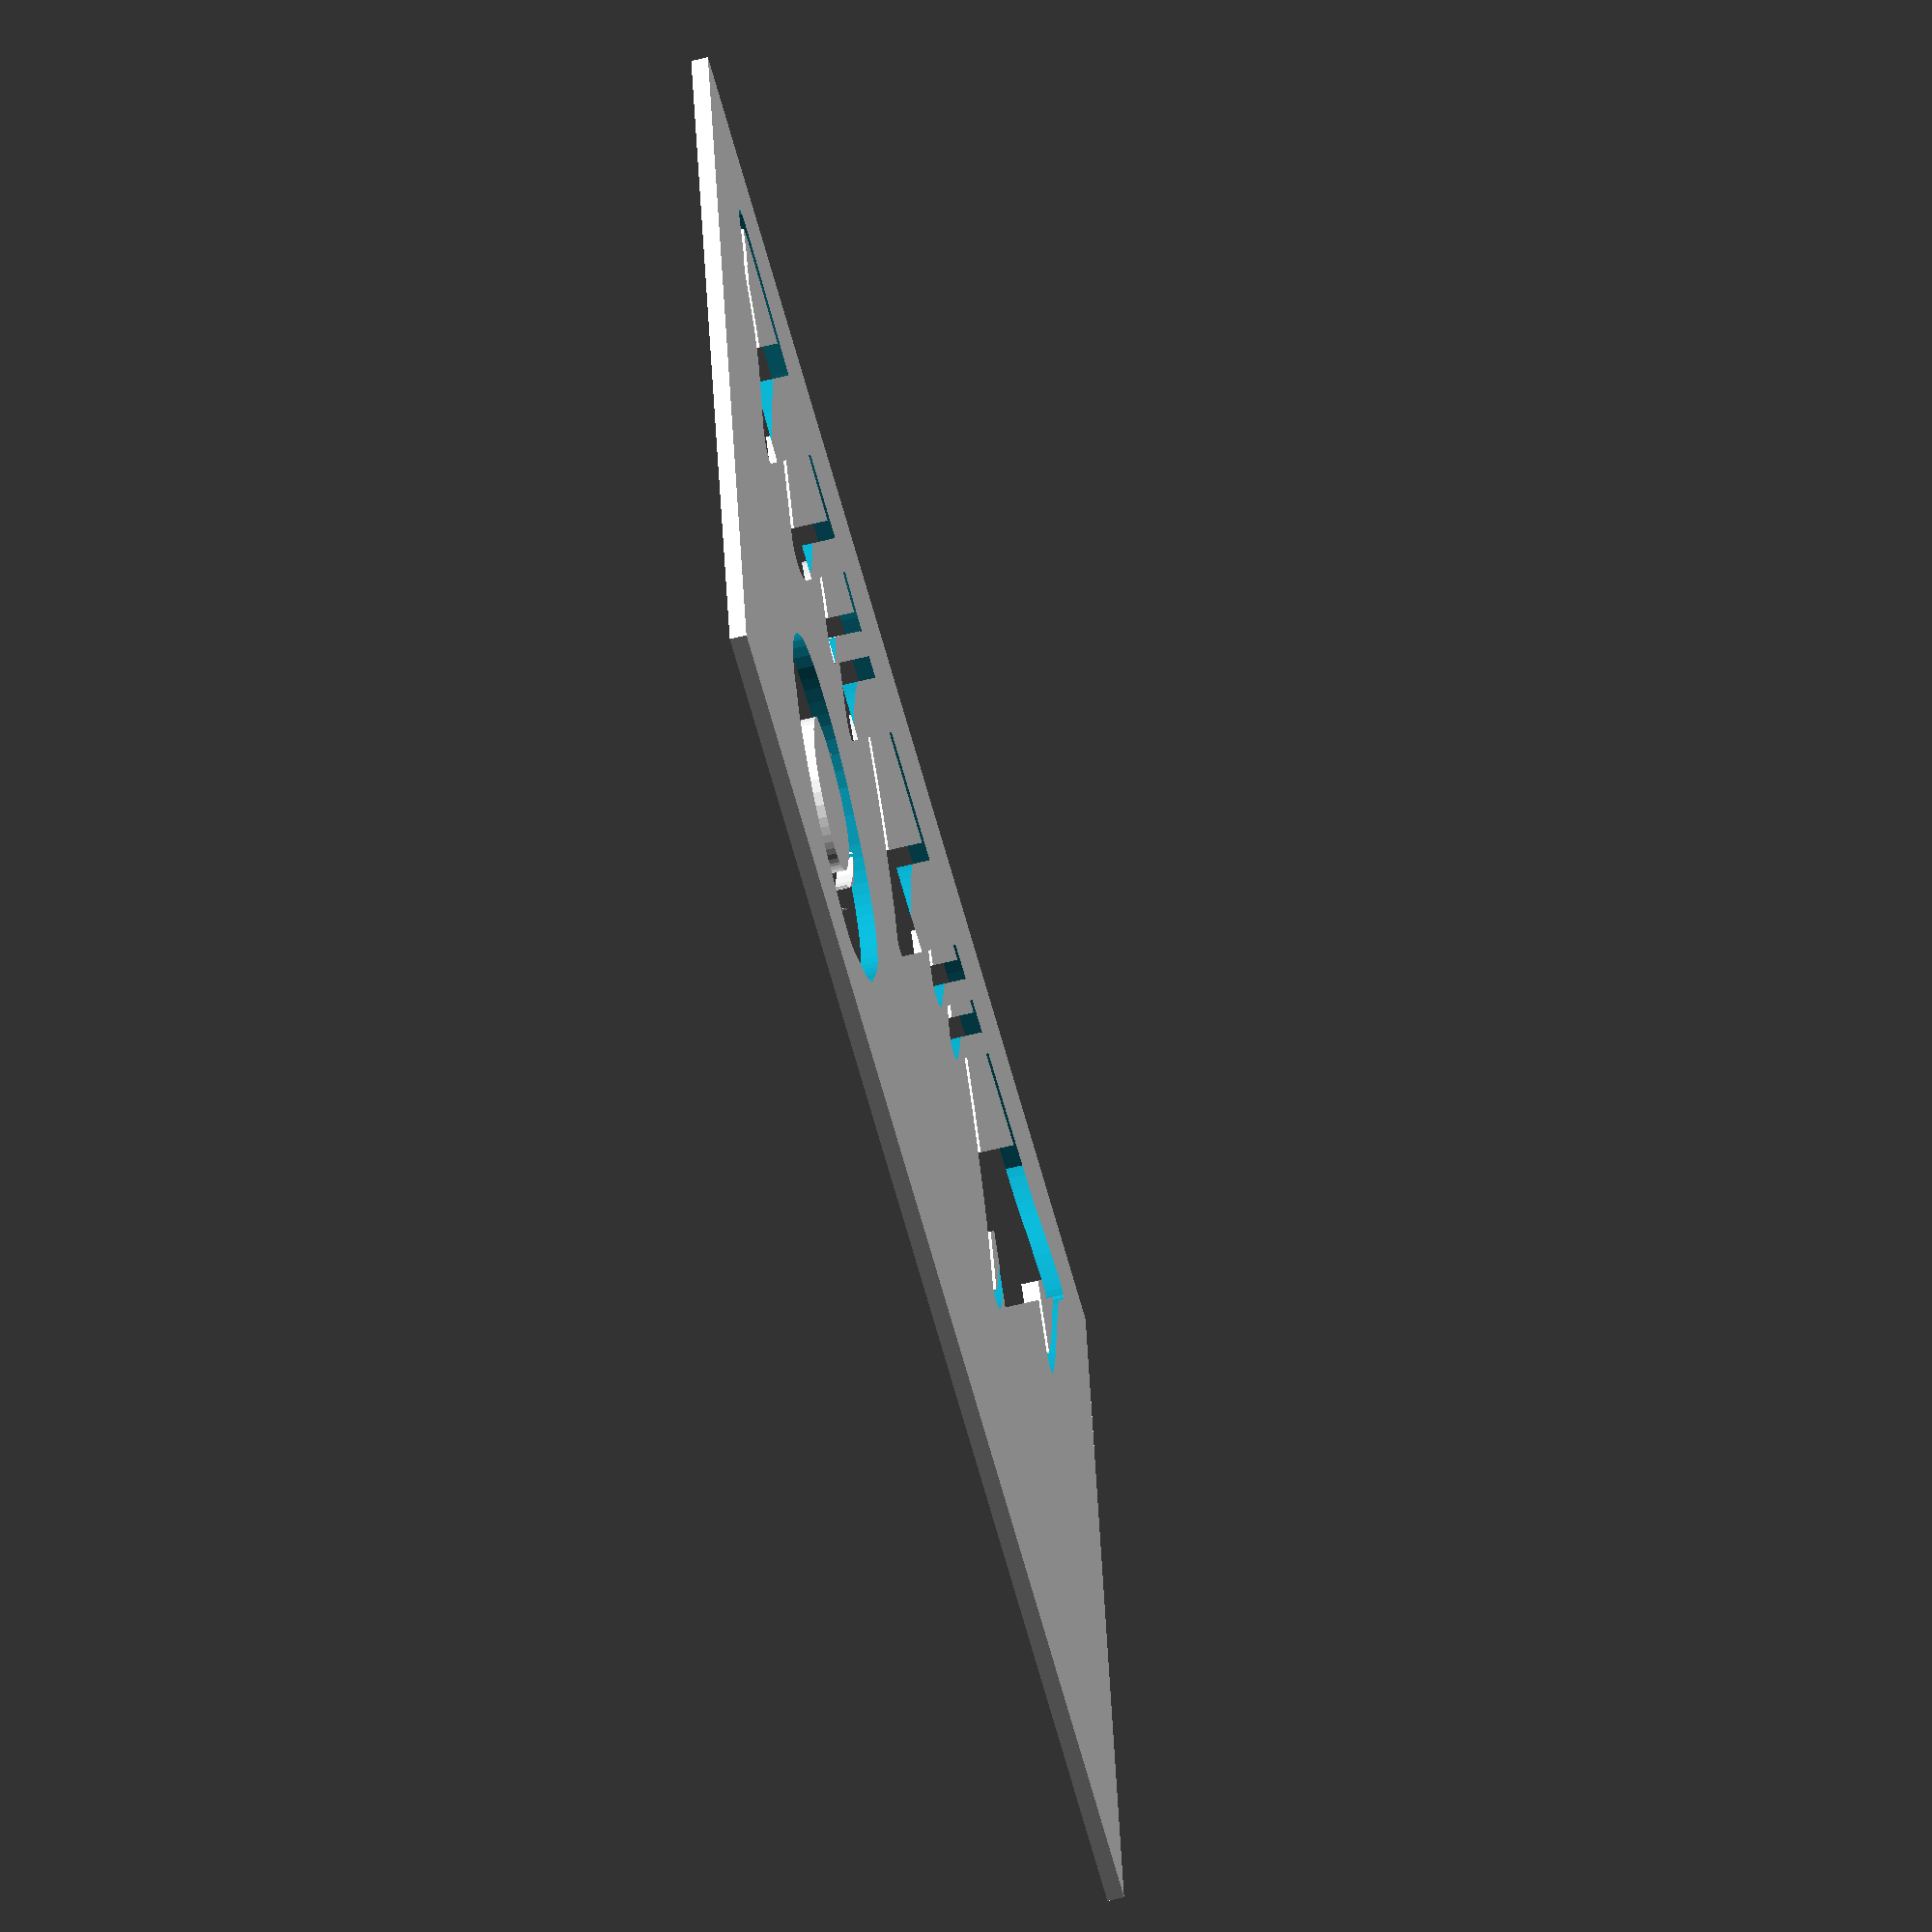
<openscad>

// Module names are of the form poly_<inkscape-path-id>().  As a result,
// you can associate a polygon in this OpenSCAD program with the corresponding
// SVG element in the Inkscape document by looking for the XML element with
// the attribute id="inkscape-path-id".

// fudge value is used to ensure that subtracted solids are a tad taller
// in the z dimension than the polygon being subtracted from.  This helps
// keep the resulting .stl file manifold.
fudge = 0.1;

module poly_path3056(h)
{
  scale([25.4/90, -25.4/90, 1]) union()
  {
    difference()
    {
       linear_extrude(height=h)
         polygon([[127.219935,86.303389],[118.125437,85.727376],[107.795355,84.774694],[97.577563,83.585822],[88.819935,82.301239],[80.819935,81.162319],[75.562795,80.572149],[69.801401,80.247536],[57.505655,80.035889],[49.846093,79.849688],[44.019935,79.129839],[38.000082,78.300409],[32.103980,77.830484],[23.280141,77.568294],[8.477075,77.362069],[-29.581069,76.974273],[-35.868857,77.147516],[-41.808635,77.604849],[-53.103902,78.219100],[-71.294355,78.555169],[-91.980067,78.968169],[-103.980067,79.324149],[-110.051830,79.466952],[-113.973450,79.712086],[-116.819210,80.171372],[-119.663393,80.956629],[-124.146397,82.183596],[-128.208639,82.638109],[-131.067986,82.932029],[-133.237211,83.328369],[-136.707796,83.937219],[-138.334082,83.971620],[-138.744415,83.771080],[-139.193012,83.353289],[-139.788531,82.565943],[-139.816786,81.530129],[-139.551411,80.436793],[-138.931570,79.345429],[-137.832927,77.650149],[-136.502998,75.952709],[-135.633893,74.830565],[-134.964552,73.666999],[-133.878188,70.448378],[-132.435094,65.137159],[-130.847130,58.564020],[-129.326157,51.559639],[-127.461486,43.452133],[-125.424727,36.273484],[-123.464495,30.810032],[-122.590768,28.967237],[-121.829402,27.848119],[-120.941965,27.250713],[-119.986025,27.196355],[-119.010800,27.674251],[-118.065507,28.673609],[-117.387006,29.668750],[-116.752827,30.864461],[-114.511548,36.199389],[-109.642586,47.673929],[-106.022090,56.213249],[-105.462107,57.585725],[-105.194495,58.041829],[-103.067845,51.445359],[-99.955683,41.388209],[-99.074149,38.638383],[-98.276833,37.138911],[-97.852791,36.792109],[-97.381444,36.678756],[-96.840006,36.772473],[-96.205690,37.046879],[-95.573596,37.651746],[-95.128012,38.831656],[-94.821445,40.784416],[-94.606403,43.707829],[-94.253625,47.663688],[-93.673658,50.988321],[-92.911863,53.484928],[-92.476955,54.361222],[-92.013601,54.956709],[-91.273957,55.379213],[-90.184055,55.668629],[-88.699132,55.996169],[-88.242351,55.149994],[-87.335912,52.922496],[-85.295669,47.216789],[-83.202456,39.612854],[-81.363523,31.788209],[-80.414189,26.110671],[-79.632485,19.331069],[-78.831767,12.212460],[-77.803139,5.972774],[-76.201171,-1.141532],[-73.680435,-10.884001],[-71.862227,-17.064215],[-70.125402,-21.553352],[-69.267421,-23.206918],[-68.405681,-24.489497],[-67.532147,-25.418347],[-66.638785,-26.010731],[-65.441469,-26.351242],[-64.323126,-26.265396],[-63.416308,-25.789933],[-62.853565,-24.961591],[-62.378275,-20.897501],[-61.838113,-13.758111],[-61.176616,-7.828092],[-60.282922,-2.289921],[-59.046165,3.673929],[-57.138635,11.635951],[-55.076374,19.123660],[-52.769040,26.443191],[-50.126295,33.900679],[-47.337542,40.995541],[-46.454416,42.899945],[-45.976295,43.559639],[-45.541225,42.636428],[-44.782695,40.416789],[-41.941219,31.701939],[-40.191495,26.963829],[-39.387600,25.606721],[-38.450168,24.573663],[-37.438420,23.875041],[-36.411576,23.521239],[-35.428857,23.522643],[-34.549484,23.889637],[-33.832676,24.632607],[-33.337655,25.761939],[-33.094689,28.326444],[-32.901455,33.388209],[-32.686169,39.153650],[-32.517359,40.443912],[-32.251485,41.363139],[-31.669235,42.803809],[-31.348397,42.223576],[-30.722130,40.508896],[-29.106475,35.296619],[-27.717304,30.655716],[-26.546337,27.426084],[-25.467055,25.306984],[-24.352935,23.997679],[-22.957903,23.058337],[-21.599082,22.636651],[-20.323148,22.738289],[-19.176775,23.368919],[-18.391460,24.233890],[-17.681147,25.733648],[-16.812258,28.499036],[-15.551215,33.160899],[-14.094784,38.183465],[-12.550535,41.853249],[-11.075811,44.480522],[-9.413426,46.738733],[-7.771646,48.381971],[-7.023565,48.896129],[-6.358735,49.164329],[-5.884670,49.215851],[-5.468728,49.124360],[-5.090909,48.856673],[-4.731212,48.379604],[-3.986186,46.664587],[-3.073645,43.713839],[-1.971440,39.456773],[-1.037346,34.898566],[-0.232464,29.823734],[0.482105,24.016789],[1.475601,16.351749],[2.062486,13.350475],[2.797045,10.622640],[3.744964,7.957703],[4.971929,5.145121],[8.525745,-1.765151],[11.580495,-7.908691],[12.533276,-9.933605],[13.301981,-11.254427],[13.999986,-12.033474],[14.740665,-12.433061],[15.580679,-12.546342],[16.375675,-12.358747],[17.043816,-11.906090],[17.503265,-11.224181],[17.836333,-9.633202],[18.182105,-6.897071],[18.494387,-4.323134],[18.944834,-1.892830],[20.724105,4.642769],[23.279484,12.325205],[26.359200,20.133423],[29.758783,27.585846],[33.273765,34.200899],[35.886765,38.442822],[38.814708,42.843174],[41.320628,46.331990],[42.667565,47.839309],[42.926769,47.605669],[43.202225,46.937419],[44.585495,43.331069],[46.075707,39.384688],[47.430174,34.862396],[48.822289,29.115929],[50.425445,21.497019],[52.144824,13.496856],[52.658968,11.949661],[53.188745,11.113339],[53.849086,10.548913],[54.752285,10.416779],[55.536223,10.513259],[56.223826,10.838135],[56.841601,11.444555],[57.416054,12.385673],[58.541019,15.484599],[59.810775,20.560119],[61.396966,27.034499],[62.898745,32.276749],[63.617535,34.520669],[64.042455,33.154439],[64.962653,29.272550],[65.725875,24.403969],[66.139687,21.865896],[66.714678,20.316024],[67.103841,19.845271],[67.582772,19.541899],[68.875895,19.331069],[69.956015,19.488063],[70.970585,20.250599],[71.810325,21.196259],[72.502156,22.507001],[73.204797,24.566419],[74.076965,27.758109],[75.501156,32.821968],[76.120560,34.384023],[76.960305,36.117469],[77.999317,38.016241],[79.050711,39.624540],[80.093752,40.913686],[81.107705,41.854999],[82.177555,42.671889],[82.567705,41.524089],[83.336695,38.482249],[84.588262,32.901642],[86.004826,27.784721],[87.530232,23.314484],[89.108325,19.673929],[90.704288,16.894294],[92.630856,14.145383],[94.625639,11.770074],[96.426245,10.111249],[98.362896,9.036049],[100.301678,8.579973],[101.220481,8.587987],[102.078155,8.755440],[102.854144,9.083883],[103.527895,9.574869],[104.339627,10.582880],[104.991678,12.429856],[105.722385,16.059819],[106.770085,22.416789],[108.143585,30.676077],[109.402010,37.325410],[110.806295,43.634718],[112.617375,50.873929],[114.089925,56.210309],[114.427514,57.035858],[114.508093,57.023029],[114.534225,56.739819],[116.117125,49.436959],[118.226301,39.628671],[120.012985,28.180509],[121.058486,21.326302],[121.845584,17.039235],[122.516767,14.668788],[122.853418,13.999009],[123.214525,13.564439],[123.872438,13.070228],[124.515960,12.812154],[125.184015,12.781653],[125.915525,12.970159],[126.630738,13.409030],[127.236694,14.175290],[127.773700,15.336930],[128.282065,16.961939],[128.550738,18.193355],[128.704496,19.946271],[128.832605,28.473929],[128.911289,34.973822],[129.092435,39.313876],[129.453431,42.579769],[130.071665,45.857179],[130.874383,49.075799],[131.958823,52.046661],[133.600928,55.410909],[136.076645,59.809689],[137.150648,61.791749],[137.741515,63.387243],[137.961439,65.046560],[137.922615,67.220089],[137.876342,69.331331],[138.006634,71.294150],[138.995415,76.490279],[139.544737,79.160717],[139.815900,81.178154],[139.816786,82.643464],[139.555275,83.657519],[139.026696,84.422164],[138.327065,85.056849],[136.745300,85.856805],[134.698476,86.293998],[131.689164,86.424251],[127.219935,86.303389]]);
       translate([0, 0, -fudge])
         linear_extrude(height=h+2*fudge)
           polygon([[135.227275,82.314159],[135.791796,81.953451],[136.007996,81.321630],[135.889915,80.162359],[135.451595,78.219299],[134.521314,73.800228],[134.230775,68.816789],[134.076165,64.016789],[133.162335,62.497399],[131.791365,60.217379],[130.010396,57.032249],[128.556460,53.946313],[127.426652,50.952730],[126.618065,48.044659],[125.857595,44.437650],[125.431571,41.259374],[125.221475,37.152485],[125.108785,30.759639],[124.997404,23.804640],[124.910585,21.045359],[123.792305,28.588209],[121.805546,41.182525],[120.756241,46.356092],[119.351665,52.492339],[118.121216,58.266500],[117.499865,62.759639],[117.198156,65.044093],[116.701035,66.234229],[115.876460,67.000680],[114.864416,67.283776],[113.865589,67.076002],[113.433846,66.785689],[113.080665,66.369839],[111.867325,62.844151],[109.508825,54.188209],[107.300949,45.470955],[105.623560,37.905446],[104.032691,29.294186],[102.084375,17.439679],[101.168095,13.022809],[100.796236,12.388228],[100.310265,12.365639],[99.131062,12.956751],[97.837625,14.028084],[96.477090,15.511820],[95.096593,17.340140],[93.743268,19.445226],[92.464253,21.759258],[91.306684,24.214419],[90.317695,26.742889],[88.780776,32.151235],[86.999275,39.657879],[86.426059,42.061411],[85.876800,43.788369],[85.284761,45.011236],[84.583205,45.902499],[83.670693,46.623074],[82.500915,46.759639],[81.266536,46.605261],[80.016895,45.920859],[78.485517,44.740802],[77.051944,43.316099],[75.718420,41.650590],[74.487186,39.748115],[73.360487,37.612514],[72.340563,35.247628],[71.429658,32.657296],[70.630015,29.845359],[69.522475,25.905479],[69.330600,26.440299],[69.077105,27.962629],[68.111840,32.741969],[67.444553,35.096049],[66.757535,37.022649],[65.961153,38.523110],[65.049410,39.441418],[63.993044,39.796504],[62.762795,39.607299],[61.999770,39.161611],[61.263080,38.310101],[60.523943,36.972710],[59.753578,35.069380],[58.004034,29.244664],[55.784195,20.195479],[55.372985,18.655100],[55.110515,18.070919],[54.661705,19.835089],[53.259745,26.743313],[51.657325,33.845359],[50.077809,39.577121],[48.449055,44.058589],[46.999574,47.874239],[45.944075,51.414039],[45.590788,52.284357],[45.036535,52.899918],[44.274412,53.265869],[43.297515,53.387359],[42.755387,53.350330],[42.308508,53.188168],[41.167295,52.188209],[38.721014,49.337216],[35.772259,45.333229],[32.616779,40.599589],[29.550325,35.559639],[27.231245,31.246152],[24.759938,26.131258],[22.387731,20.759126],[20.365955,15.673929],[18.223635,9.516206],[16.398800,3.594018],[15.127142,-1.271520],[14.644355,-4.259291],[14.590236,-4.549953],[14.382579,-4.385631],[13.198865,-2.268931],[11.056335,1.731379],[8.784863,6.170454],[7.018875,10.233509],[6.161090,12.847060],[5.475510,15.722861],[4.897420,19.185519],[4.362105,23.559639],[3.268096,31.992047],[1.949886,39.412593],[0.486951,45.437071],[-0.273953,47.805721],[-1.041235,49.681279],[-1.690915,50.813722],[-2.452045,51.724959],[-3.314756,52.411588],[-4.269180,52.870211],[-5.305450,53.097429],[-6.413698,53.089840],[-7.584055,52.844047],[-8.806655,52.356649],[-10.200851,51.383508],[-11.846755,49.815119],[-13.451926,47.959479],[-14.723925,46.124589],[-16.079253,43.604143],[-17.234185,40.792860],[-18.494064,36.834776],[-20.164235,30.873929],[-21.237845,27.216789],[-21.500865,26.531069],[-22.027525,27.140729],[-22.632452,28.144355],[-23.365657,29.916276],[-25.267745,35.902499],[-27.280250,42.289299],[-28.826195,46.107139],[-29.323797,46.763548],[-29.971389,47.256399],[-30.734914,47.566317],[-31.580315,47.673929],[-32.256505,47.569128],[-32.919447,47.262192],[-33.560458,46.764319],[-34.170855,46.086706],[-35.265078,44.237057],[-36.132655,41.802829],[-36.552697,39.308343],[-36.755615,34.416789],[-36.894355,28.816789],[-39.924805,37.978709],[-42.381357,45.156585],[-43.071239,46.905101],[-43.477485,47.631249],[-44.582054,48.322544],[-45.791674,48.473775],[-47.027939,48.092320],[-48.212445,47.185559],[-49.469870,45.416316],[-50.972407,42.374716],[-52.808489,37.860631],[-55.066545,31.673929],[-58.116322,22.339959],[-60.834209,12.692915],[-63.063086,3.336378],[-64.645835,-5.126071],[-65.542015,-12.804091],[-66.043365,-19.526071],[-66.099794,-20.713799],[-66.199359,-20.723676],[-66.382295,-20.440361],[-67.261336,-18.512061],[-68.317569,-15.484204],[-70.917095,-6.268931],[-72.929646,1.669727],[-74.142850,7.030348],[-74.890634,11.484186],[-75.506925,16.702499],[-76.478790,25.394831],[-77.248608,30.487689],[-78.150645,35.015656],[-79.428850,40.351598],[-80.867782,45.652145],[-82.251998,50.073929],[-85.053624,57.921616],[-85.756818,59.580429],[-86.259118,60.410719],[-86.645212,60.860253],[-86.984387,61.086819],[-88.166595,61.106009],[-89.337047,60.879095],[-90.136273,60.192499],[-90.898535,59.527551],[-91.831662,59.262009],[-92.846158,58.983178],[-93.888805,58.484379],[-95.099389,57.437887],[-96.096109,55.857533],[-96.946903,53.602274],[-97.719708,50.531069],[-98.111982,48.702499],[-99.219754,52.016789],[-100.985025,57.581686],[-102.140794,62.069029],[-102.764784,64.385026],[-103.076096,64.870501],[-103.529157,65.231549],[-104.237839,65.557951],[-105.022316,65.674985],[-105.772810,65.581001],[-106.379548,65.274349],[-107.126259,63.764039],[-108.465992,60.510939],[-111.873827,52.245349],[-118.377665,36.979139],[-119.678593,33.934979],[-120.057352,33.233170],[-120.247656,33.093419],[-121.807633,37.664879],[-123.734049,44.245349],[-125.468801,51.902489],[-126.995567,58.951116],[-128.569578,65.551020],[-130.023522,71.034521],[-131.190086,74.733939],[-132.480292,77.220009],[-133.496205,78.959019],[-133.587664,79.389926],[-133.185041,79.349189],[-129.237210,78.952479],[-127.029410,78.758466],[-125.202157,78.471415],[-120.551496,77.182579],[-117.812732,76.412584],[-115.042052,75.967609],[-110.997522,75.721766],[-104.437210,75.549169],[-90.722924,75.079529],[-69.008635,74.645219],[-50.343140,74.306773],[-44.236377,73.998376],[-38.245485,73.522969],[-33.968478,73.255452],[-28.468495,73.121005],[-12.966635,73.242069],[16.248505,73.730769],[35.334225,74.195149],[44.477075,75.315379],[50.877075,76.203829],[61.734225,76.331899],[70.159832,76.518209],[77.002746,76.910443],[83.349560,77.597514],[90.286865,78.668339],[99.772575,80.034489],[105.962795,80.817139],[114.769636,81.653203],[125.162795,82.400639],[132.261664,82.607821],[134.183927,82.524251],[135.227275,82.314139]]);
       translate([0, 0, -fudge])
         linear_extrude(height=h+2*fudge)
           polygon([[68.072325,77.021549],[67.634225,77.003549],[67.535043,77.095860],[67.772325,77.141649],[68.041159,77.113855],[68.072325,77.021599]]);
       translate([0, 0, -fudge])
         linear_extrude(height=h+2*fudge)
           polygon([[-5.756255,74.050119],[-6.194355,74.032119],[-6.293530,74.124430],[-6.056255,74.170219],[-5.787417,74.142425],[-5.756255,74.050169]]);
       translate([0, 0, -fudge])
         linear_extrude(height=h+2*fudge)
           polygon([[134.815865,67.959639],[134.781901,67.735763],[134.754078,67.844300],[134.728365,68.931069],[134.754078,70.017856],[134.781901,70.126384],[134.815865,69.902499],[134.815865,67.959639]]);
    }
    difference()
    {
       linear_extrude(height=h)
         polygon([[74.762795,-13.490691],[71.516760,-14.063060],[68.246774,-15.000357],[64.974821,-16.295084],[61.722885,-17.939741],[56.986671,-21.062172],[51.941105,-24.884451],[49.864214,-26.752090],[48.004332,-28.709431],[46.358900,-30.760716],[44.925355,-32.910185],[43.701137,-35.162081],[42.683685,-37.520647],[41.870438,-39.990123],[41.258835,-42.574751],[41.017793,-44.784238],[40.940799,-47.661544],[41.026898,-50.592711],[41.275135,-52.963781],[41.948887,-55.845611],[42.976581,-58.931300],[44.291363,-62.043942],[45.826375,-65.006631],[47.104745,-67.640361],[47.856374,-69.452012],[48.952488,-71.341532],[50.332314,-73.244210],[51.935080,-75.095334],[53.700013,-76.830192],[55.566340,-78.384072],[57.473288,-79.692262],[59.360085,-80.690051],[60.871461,-81.530170],[62.724185,-82.762381],[65.592851,-84.605808],[68.239519,-85.783330],[70.877050,-86.365845],[73.718305,-86.424251],[75.792685,-86.185148],[78.289626,-85.710520],[83.791405,-84.220891],[88.134265,-82.952621],[90.294697,-82.254735],[92.597769,-81.297420],[94.775476,-80.203370],[96.559815,-79.095281],[99.036858,-77.055093],[101.496804,-74.525381],[103.842673,-71.615907],[105.977485,-68.436431],[107.971182,-64.883359],[109.425863,-61.640574],[110.362350,-58.653842],[110.801465,-55.868931],[111.081494,-54.020359],[111.579015,-51.983221],[112.189372,-49.738805],[112.539569,-47.790131],[112.674288,-45.771655],[112.638215,-43.317831],[112.463404,-40.993324],[112.119822,-38.653790],[111.614410,-36.320772],[110.954104,-34.015814],[110.145843,-31.760457],[109.196566,-29.576246],[108.113210,-27.484723],[106.902715,-25.507431],[105.566714,-23.741349],[103.857596,-21.827365],[102.018206,-20.020141],[100.291385,-18.574341],[97.347150,-16.752927],[93.870369,-15.169555],[90.269768,-13.984123],[86.954075,-13.356531],[84.161795,-13.195820],[80.849834,-13.168454],[77.542183,-13.268666],[74.762835,-13.490691]]);
       translate([0, 0, -fudge])
         linear_extrude(height=h+2*fudge)
           polygon([[77.215185,-27.435601],[76.777075,-27.453601],[76.677898,-27.361295],[76.915185,-27.315511],[77.184015,-27.343305],[77.215185,-27.435561]]);
       translate([0, 0, -fudge])
         linear_extrude(height=h+2*fudge)
           polygon([[82.305655,-30.952651],[85.147562,-31.437782],[87.744755,-32.176192],[89.860688,-33.085200],[91.258815,-34.082121],[92.663415,-36.326071],[93.697572,-38.763077],[94.508818,-41.411624],[95.090415,-44.187433],[95.435628,-47.006222],[95.537719,-49.783712],[95.389954,-52.435620],[94.985594,-54.877667],[94.317905,-57.025571],[93.052890,-59.443781],[91.341301,-61.700079],[89.327975,-63.631630],[87.157745,-65.075601],[85.392534,-65.914567],[83.712193,-66.549095],[82.117900,-66.979086],[80.610838,-67.204440],[79.192184,-67.225058],[77.863119,-67.040843],[76.624823,-66.651693],[75.478475,-66.057511],[73.726141,-64.710809],[71.991314,-62.955744],[70.435689,-60.975847],[69.220965,-58.954651],[67.631258,-55.440513],[66.375425,-51.940151],[65.473202,-48.516904],[64.944325,-45.234111],[64.803831,-43.088124],[64.912554,-41.344886],[65.302802,-39.790844],[66.006885,-38.212441],[66.902146,-36.747776],[67.969417,-35.430406],[69.198637,-34.266711],[70.579743,-33.263069],[72.102673,-32.425858],[73.757364,-31.761458],[75.533756,-31.276246],[77.421785,-30.976601],[80.016248,-30.770591],[82.305655,-30.952601]]);
       translate([0, 0, -fudge])
         linear_extrude(height=h+2*fudge)
           polygon([[61.433215,-41.740361],[61.340904,-41.839544],[61.295115,-41.602261],[61.322911,-41.333424],[61.415185,-41.302261],[61.433185,-41.740361]]);
       translate([0, 0, -fudge])
         linear_extrude(height=h+2*fudge)
           polygon([[62.330335,-50.611791],[63.848925,-55.328649],[65.982035,-60.268931],[66.892235,-62.268931],[63.952485,-57.468931],[62.288786,-53.842891],[61.141785,-50.233981],[60.871623,-48.471108],[60.736095,-46.403132],[60.747515,-44.430746],[60.918195,-42.954641],[61.040845,-42.560752],[61.145669,-42.698595],[61.434065,-45.126071],[61.822466,-48.010362],[62.330335,-50.611791]]);
       translate([0, 0, -fudge])
         linear_extrude(height=h+2*fudge)
           polygon([[68.163385,-63.811791],[68.362796,-64.097506],[68.077085,-63.898091],[67.677085,-63.498091],[67.808265,-63.441630],[68.163395,-63.811791]]);
       translate([0, 0, -fudge])
         linear_extrude(height=h+2*fudge)
           polygon([[69.848505,-65.697501],[70.626995,-66.611791],[69.619935,-65.697501],[68.841445,-64.783221],[69.848505,-65.697501]]);
       translate([0, 0, -fudge])
         linear_extrude(height=h+2*fudge)
           polygon([[71.729465,-76.578461],[71.291365,-76.596461],[71.192186,-76.504151],[71.429465,-76.458371],[71.698303,-76.486165],[71.729465,-76.578421]]);
    }
  }
}

difference(){
	translate([-46,-30,1]){
		cube([92,60,1]);
	}
	poly_path3056(10);
}

</openscad>
<views>
elev=64.5 azim=171.1 roll=284.0 proj=o view=solid
</views>
